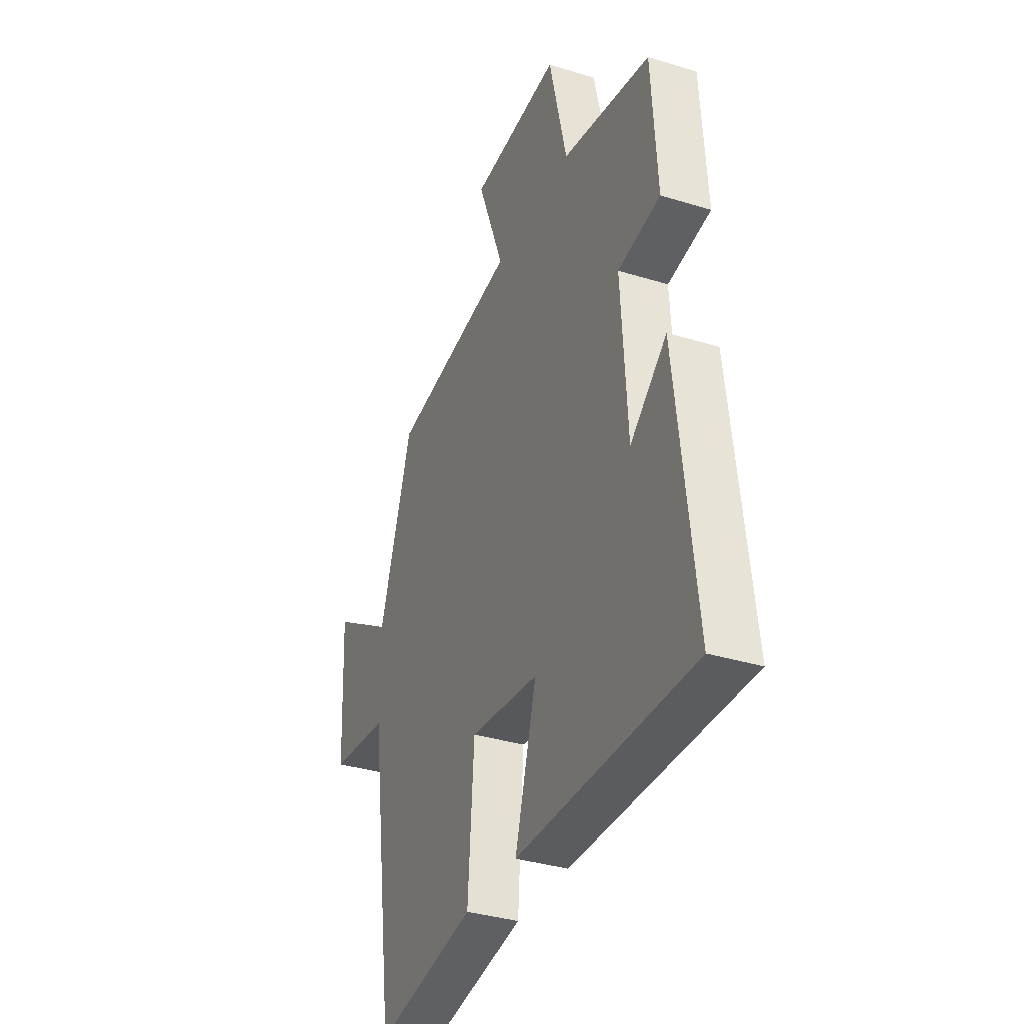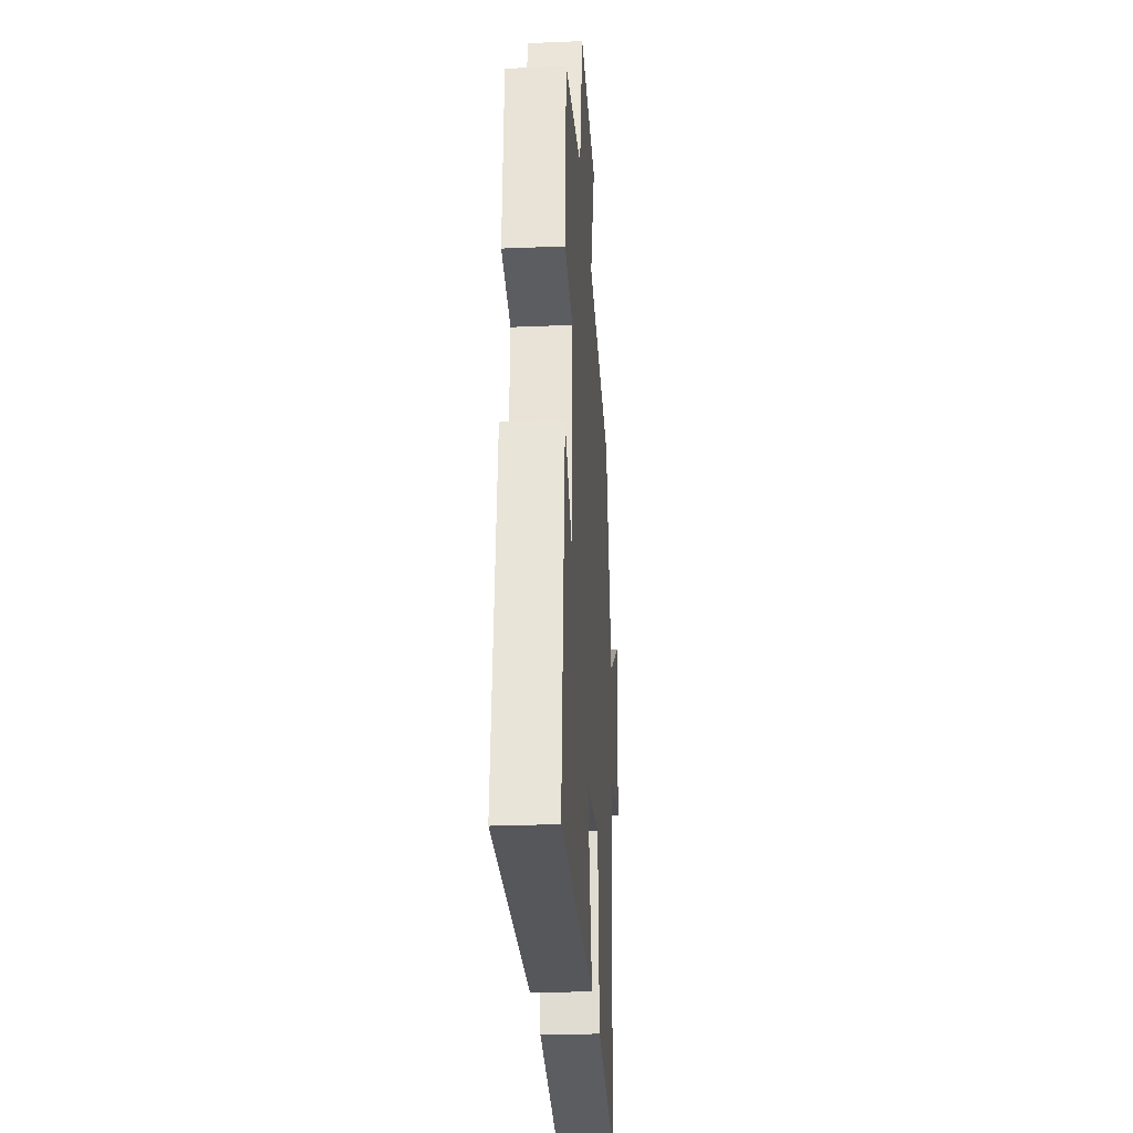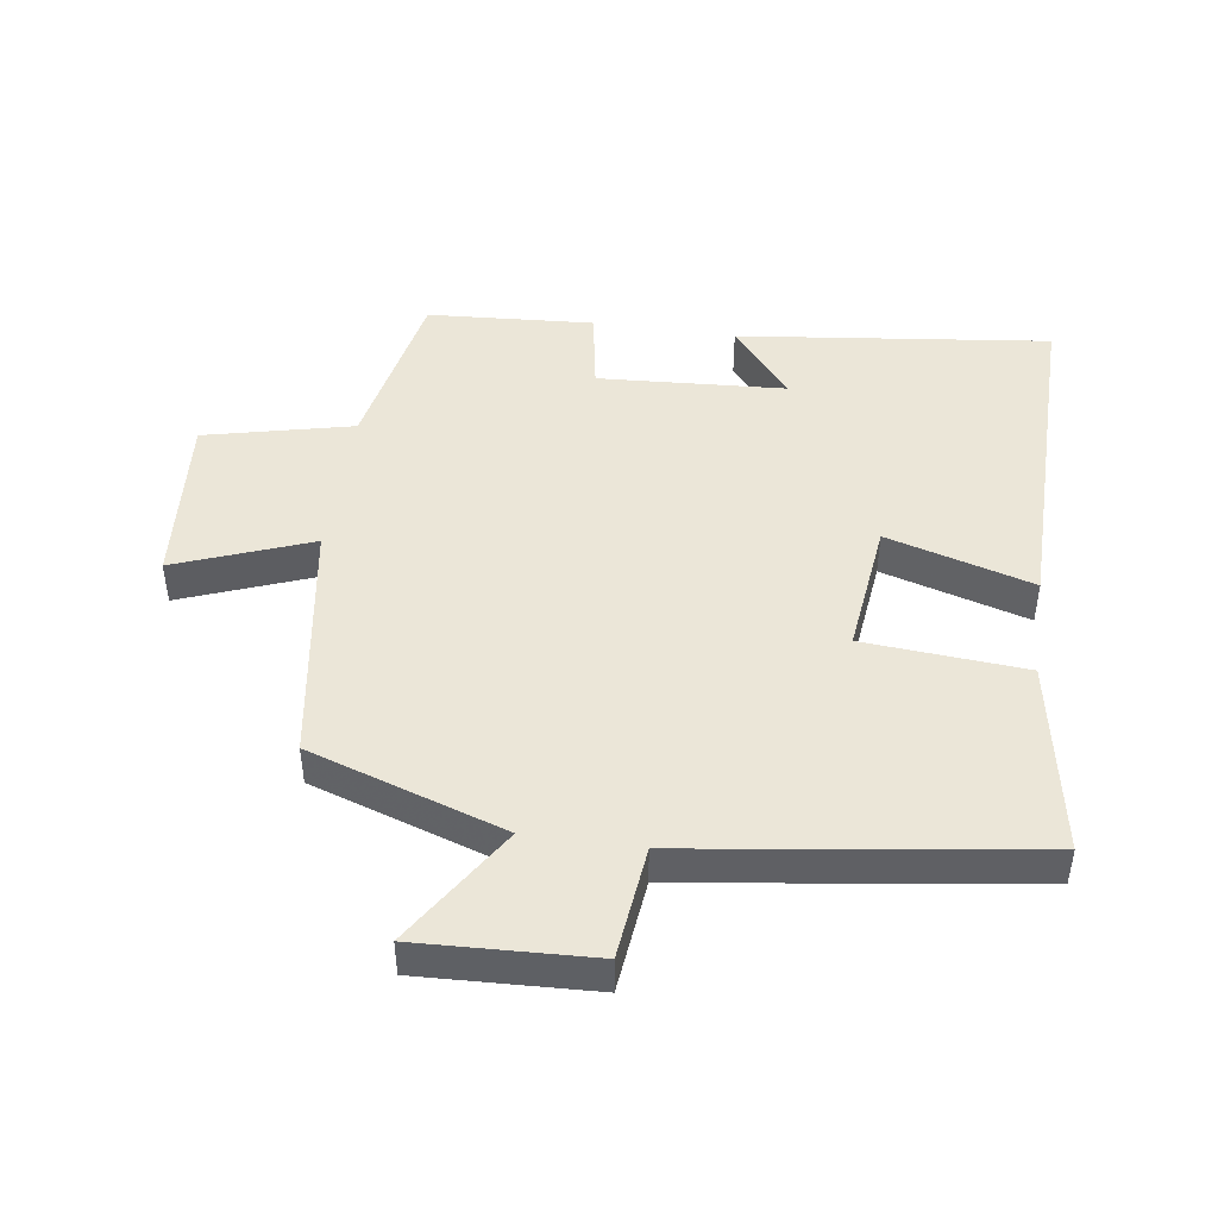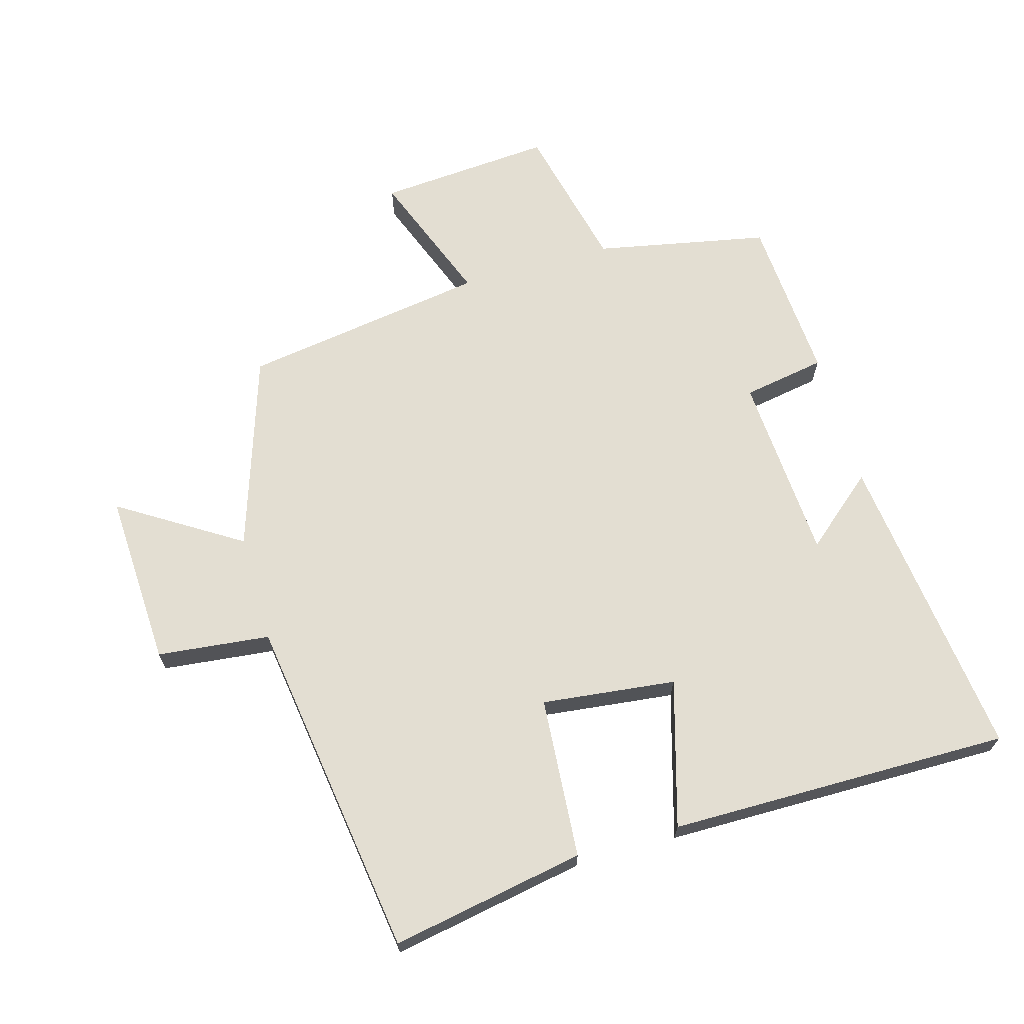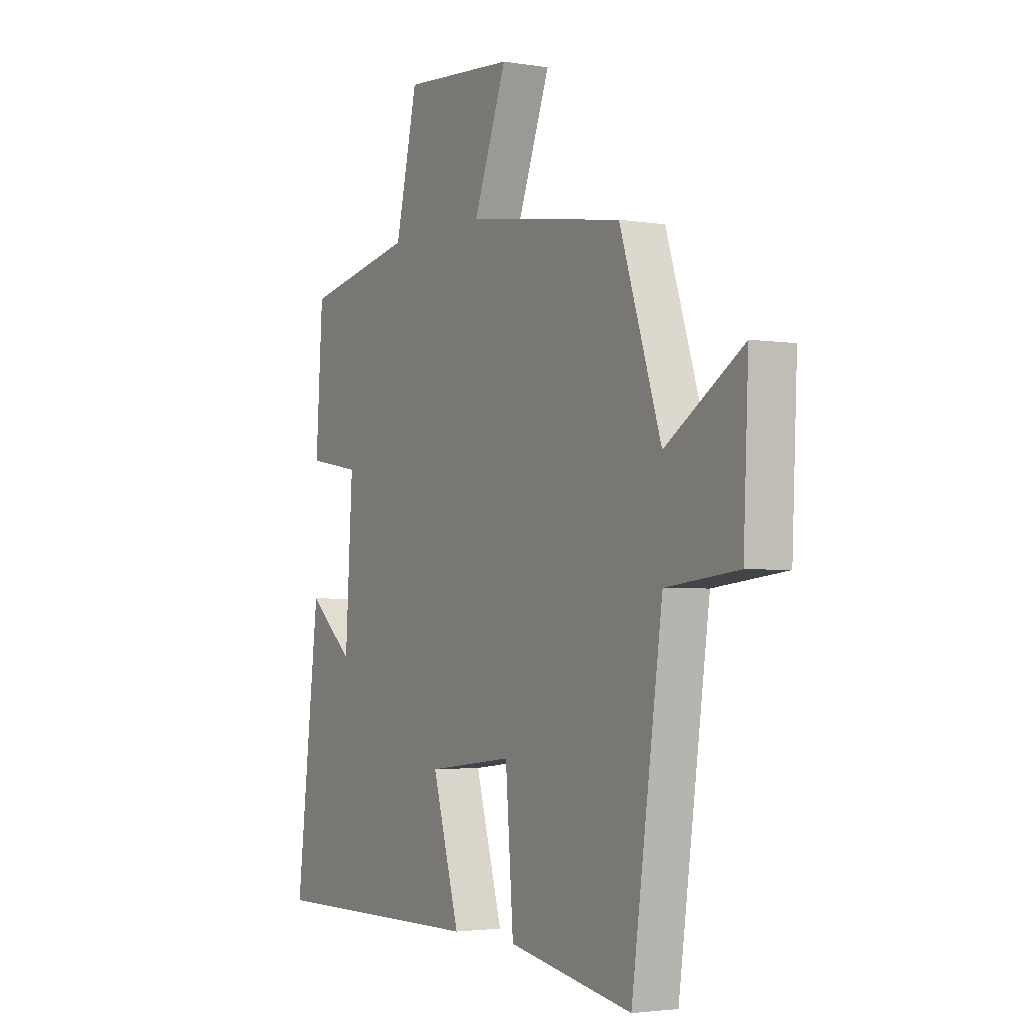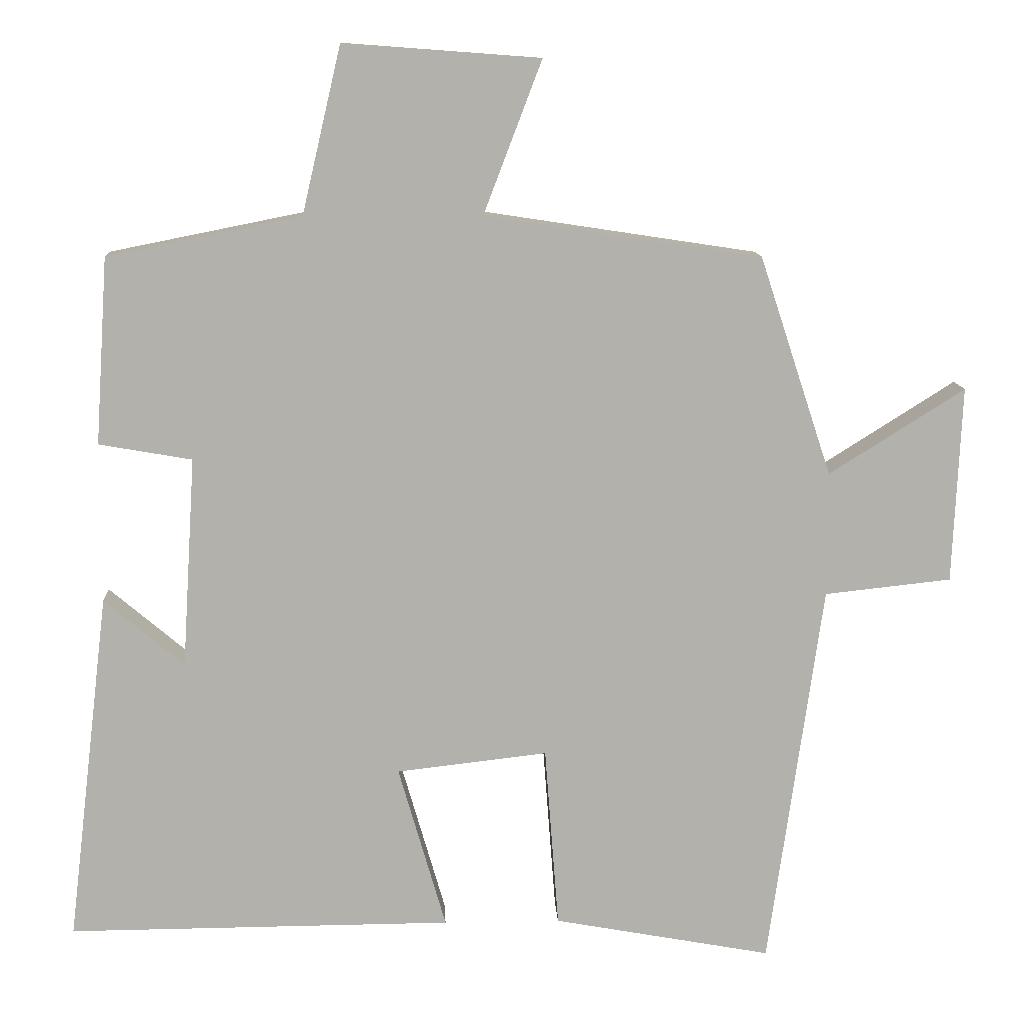
<metadata>
{"format":"obj","ext":"obj","renderer":"f3d","projection":"perspective","resolution":1024,"background":"white","views":[{"elev":-34.8,"azim":-112.5,"up":"+Z"},{"elev":-26.8,"azim":-86.3,"up":"+Z"},{"elev":46.3,"azim":98.2,"up":"+Y"},{"elev":67.5,"azim":164.0,"up":"+Y"},{"elev":-2.9,"azim":60.4,"up":"+Z"},{"elev":11.2,"azim":-2.6,"up":"+Z"}]}
</metadata>
<code>
v -0.483 0.07 0.447
v -0.218 0.07 0.5
v -0.165 0.07 0.727
v 0.103 0.07 0.707
v 0.024 0.07 0.5
v 0.401 0.07 0.443
v 0.5 0.07 0.143
v 0.685 0.07 0.26
v 0.673 0.07 -0.008
v 0.5 0.07 -0.027
v 0.426 0.07 -0.554
v 0.128 0.07 -0.5
v 0.109 0.07 -0.252
v -0.097 0.07 -0.276
v -0.032 0.07 -0.5
v -0.557 0.07 -0.504
v -0.5 0.07 -0.026
v -0.391 0.07 -0.118
v -0.373 0.07 0.17
v -0.5 0.07 0.192
v -0.483 0 0.447
v -0.218 0 0.5
v -0.165 0 0.727
v 0.103 0 0.707
v 0.024 0 0.5
v 0.401 0 0.443
v 0.5 0 0.143
v 0.685 0 0.26
v 0.673 0 -0.008
v 0.5 0 -0.027
v 0.426 0 -0.554
v 0.128 0 -0.5
v 0.109 0 -0.252
v -0.097 0 -0.276
v -0.032 0 -0.5
v -0.557 0 -0.504
v -0.5 0 -0.026
v -0.391 0 -0.118
v -0.373 0 0.17
v -0.5 0 0.192
f 19 20 1 2
f 18 19 2
f 15 16 17 18
f 14 15 18
f 13 14 18 2
f 10 11 12 13
f 10 13 2
f 7 8 9 10
f 7 10 2
f 6 7 2
f 5 6 2
f 2 3 4 5
f 22 21 40 39
f 22 39 38
f 38 37 36 35
f 38 35 34
f 22 38 34 33
f 33 32 31 30
f 22 33 30
f 30 29 28 27
f 22 30 27
f 22 27 26
f 22 26 25
f 25 24 23 22
f 1 21 22 2
f 2 22 23 3
f 3 23 24 4
f 4 24 25 5
f 5 25 26 6
f 6 26 27 7
f 7 27 28 8
f 8 28 29 9
f 9 29 30 10
f 10 30 31 11
f 11 31 32 12
f 12 32 33 13
f 13 33 34 14
f 14 34 35 15
f 15 35 36 16
f 16 36 37 17
f 17 37 38 18
f 18 38 39 19
f 19 39 40 20
f 20 40 21 1

</code>
